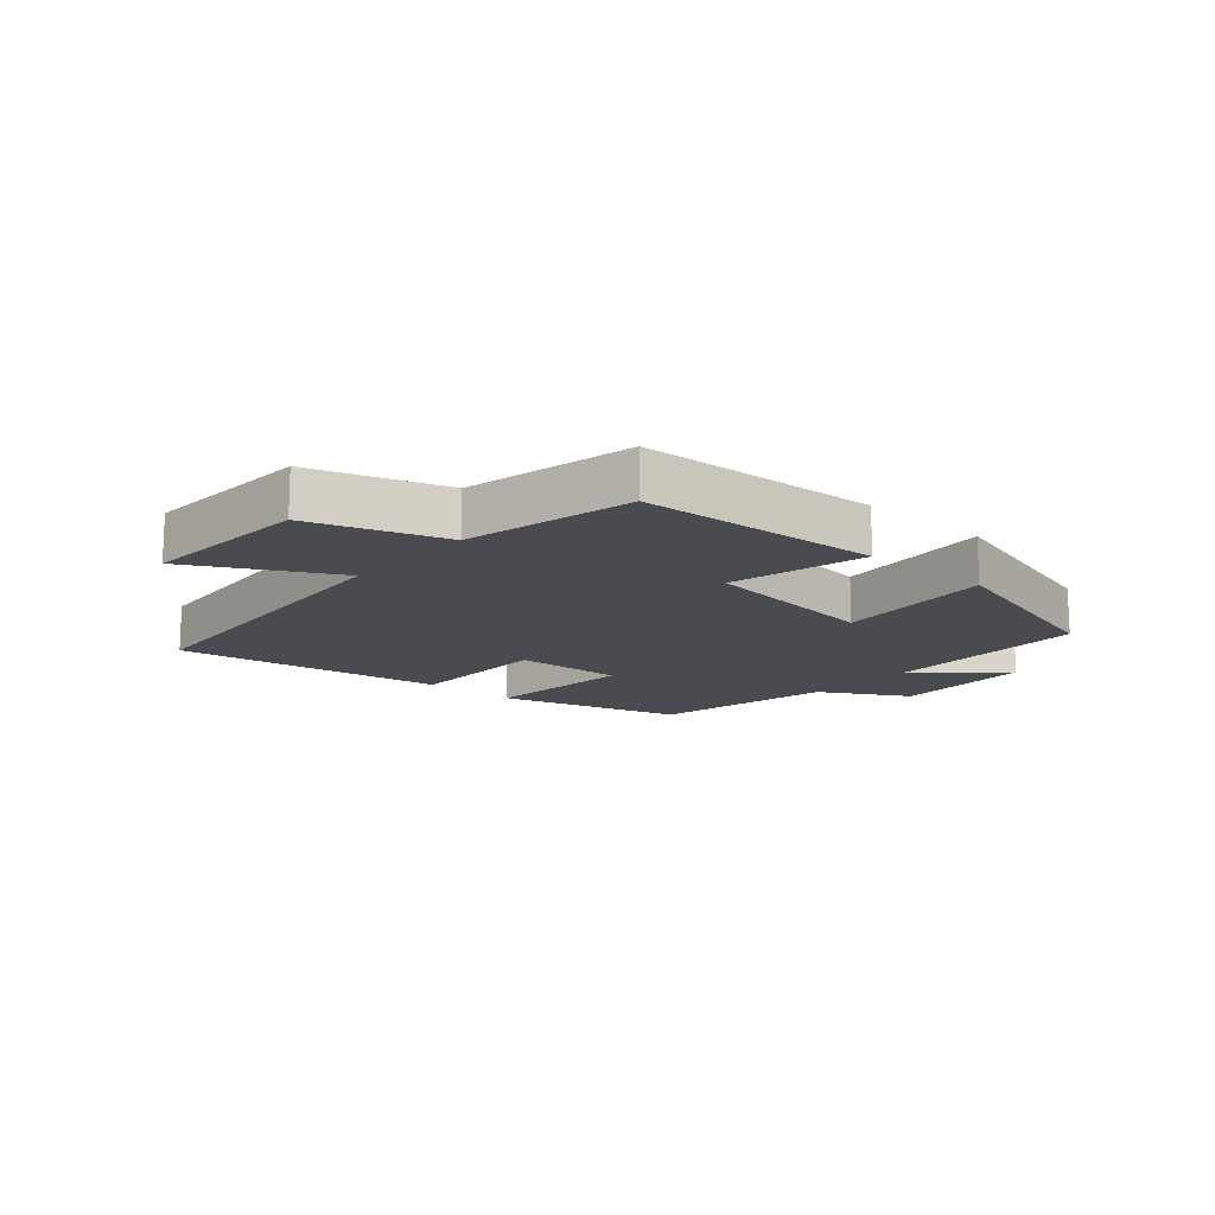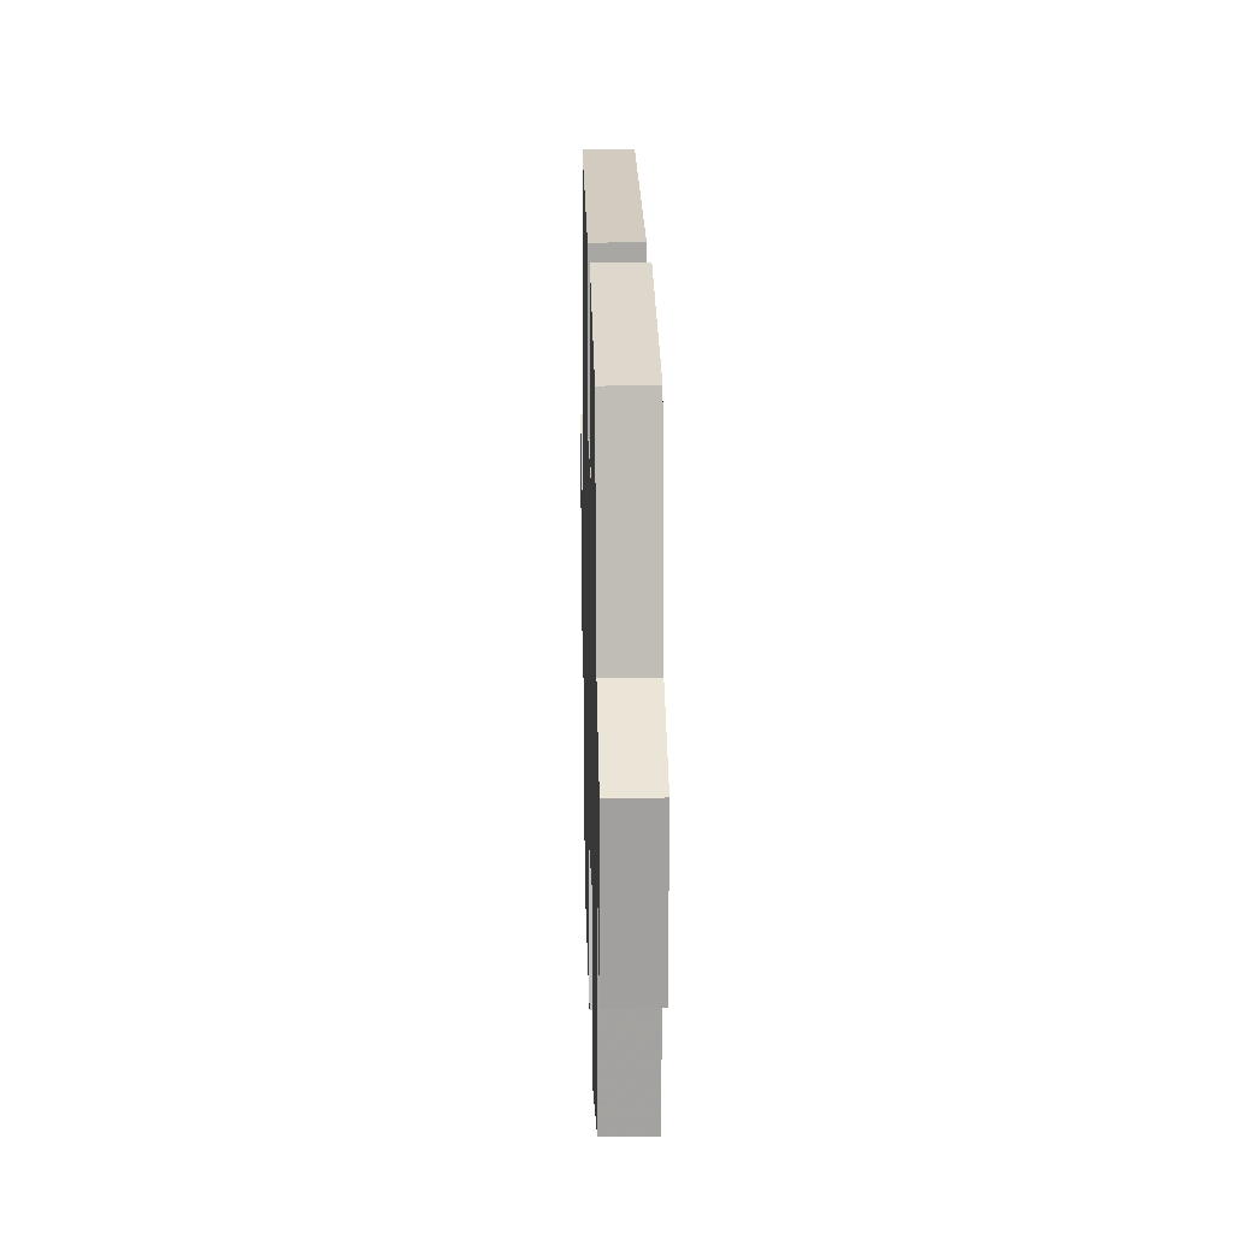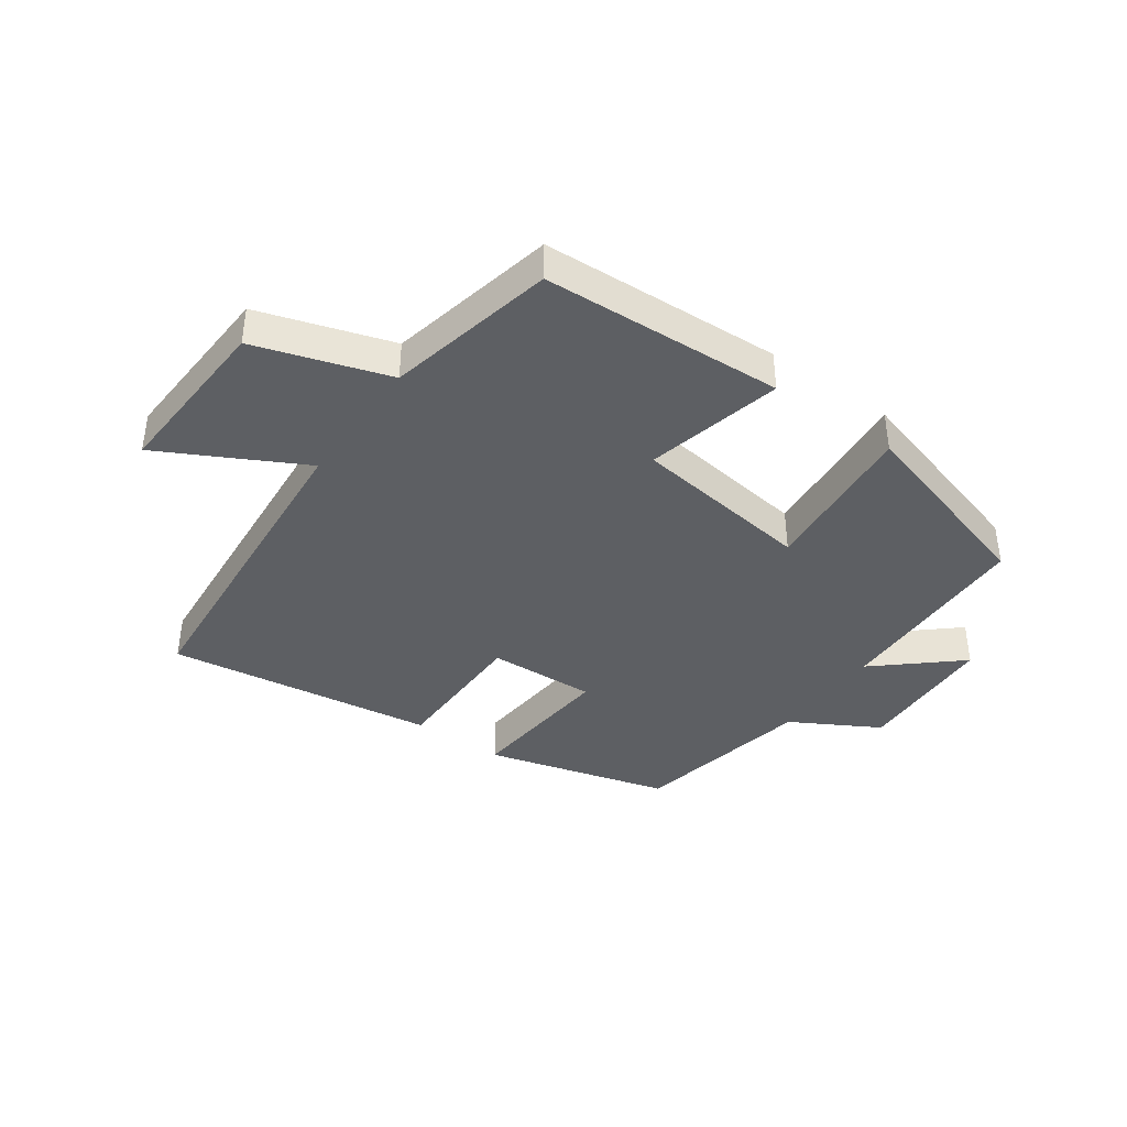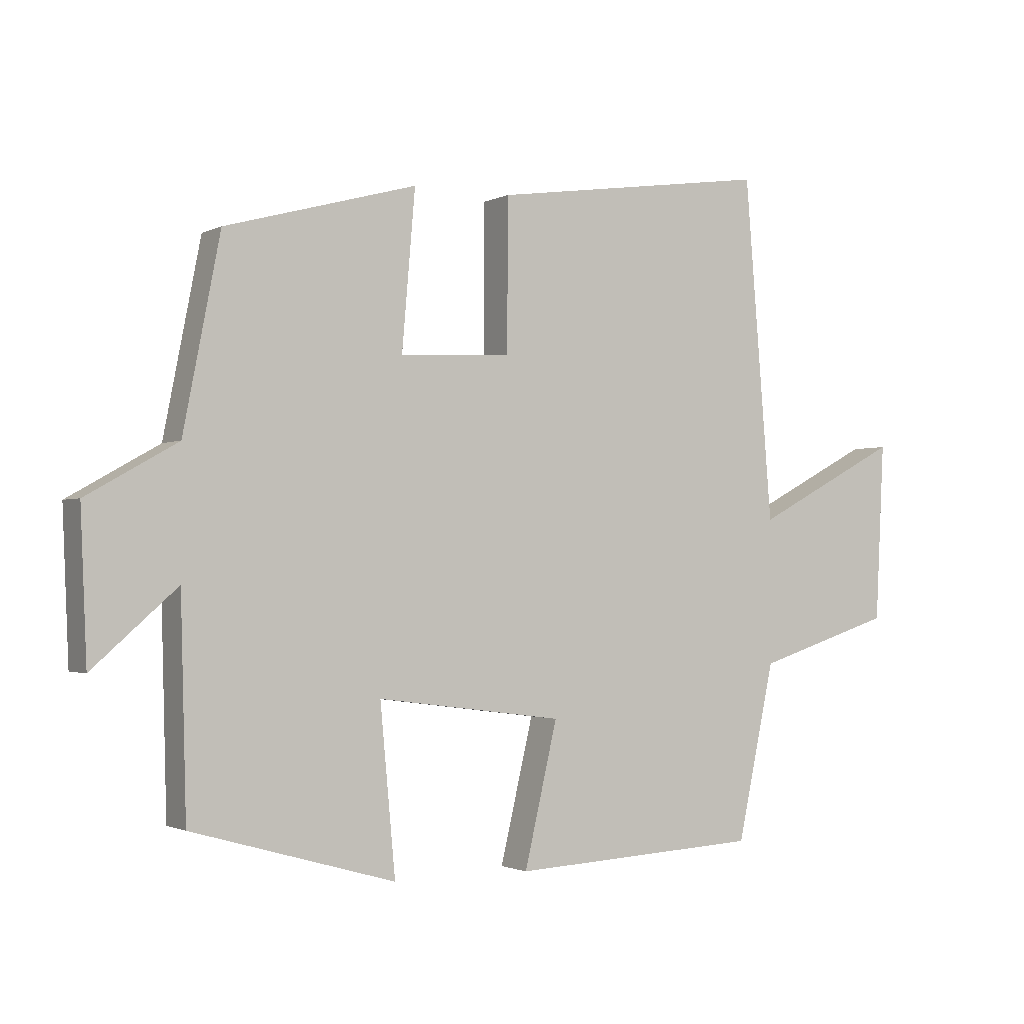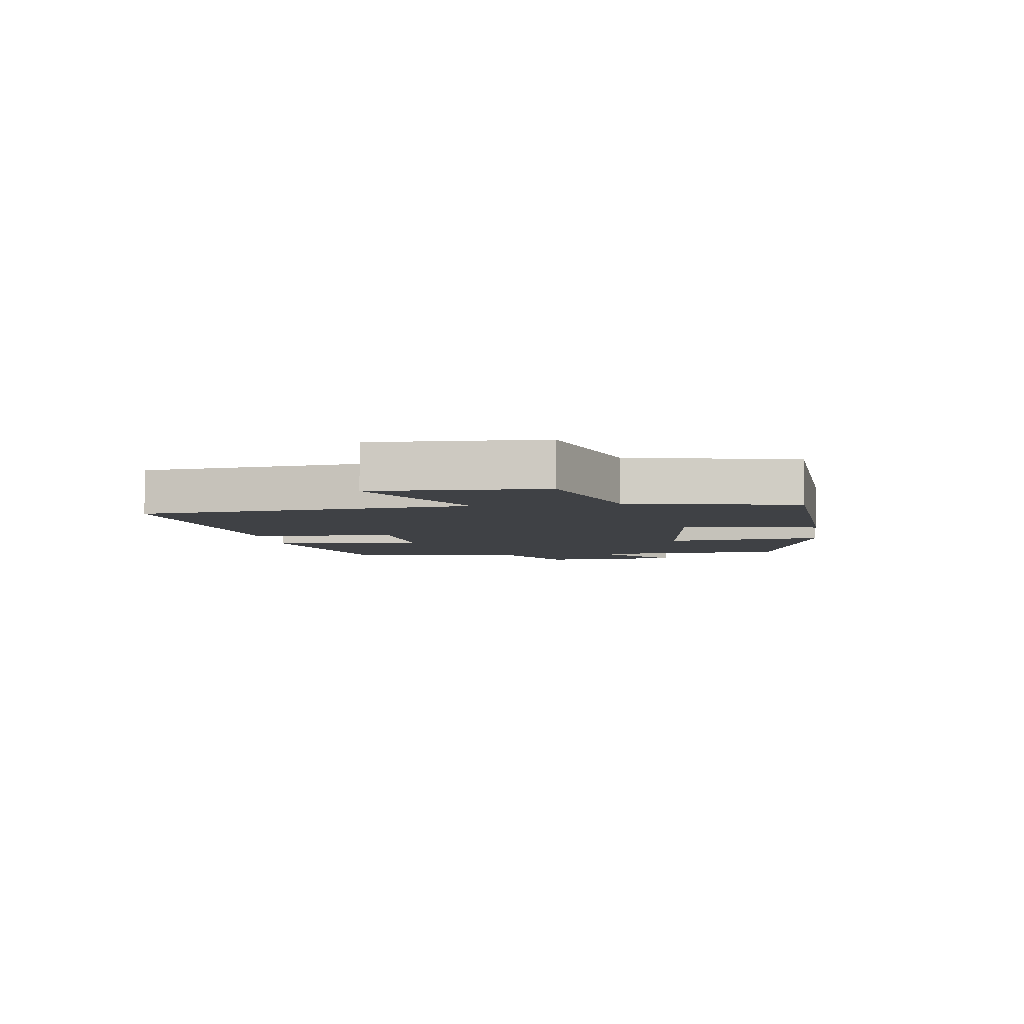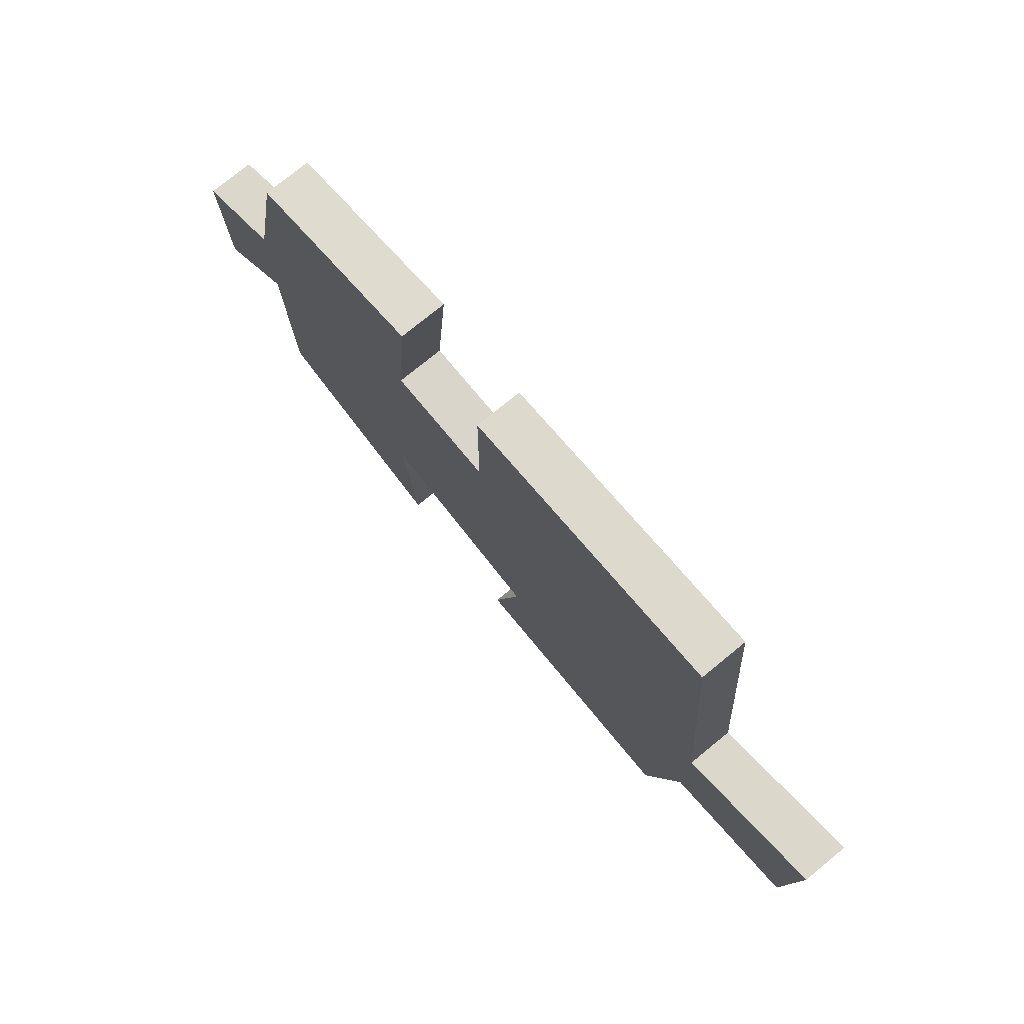
<metadata>
{"format":"obj","ext":"obj","renderer":"f3d","projection":"perspective","resolution":1024,"background":"white","views":[{"elev":-14.6,"azim":138.7,"up":"+Y"},{"elev":15.9,"azim":-91.5,"up":"+Z"},{"elev":-39.9,"azim":144.5,"up":"+Y"},{"elev":-1.6,"azim":-30.8,"up":"+Z"},{"elev":-5.6,"azim":98.6,"up":"+Y"},{"elev":76.1,"azim":50.7,"up":"+Z"}]}
</metadata>
<code>
v -0.442 0.07 0.417
v -0.14 0.07 0.5
v -0.161 0.07 0.254
v 0.015 0.07 0.262
v 0.016 0.07 0.5
v 0.456 0.07 0.563
v 0.5 0.07 0.025
v 0.731 0.07 0.147
v 0.717 0.07 -0.133
v 0.5 0.07 -0.203
v 0.441 0.07 -0.479
v 0.047 0.07 -0.5
v 0.099 0.07 -0.277
v -0.195 0.07 -0.239
v -0.171 0.07 -0.5
v -0.491 0.07 -0.409
v -0.5 0.07 -0.076
v -0.633 0.07 -0.193
v -0.643 0.07 0.039
v -0.5 0.07 0.12
v -0.442 0 0.417
v -0.14 0 0.5
v -0.161 0 0.254
v 0.015 0 0.262
v 0.016 0 0.5
v 0.456 0 0.563
v 0.5 0 0.025
v 0.731 0 0.147
v 0.717 0 -0.133
v 0.5 0 -0.203
v 0.441 0 -0.479
v 0.047 0 -0.5
v 0.099 0 -0.277
v -0.195 0 -0.239
v -0.171 0 -0.5
v -0.491 0 -0.409
v -0.5 0 -0.076
v -0.633 0 -0.193
v -0.643 0 0.039
v -0.5 0 0.12
f 17 18 19 20
f 17 20 1
f 16 17 1
f 15 16 1
f 14 15 1
f 13 14 1
f 10 11 12 13
f 9 10 13
f 8 9 13
f 7 8 13
f 6 7 13
f 5 6 13
f 4 5 13
f 3 4 13
f 3 13 1
f 1 2 3
f 40 39 38 37
f 21 40 37
f 21 37 36
f 21 36 35
f 21 35 34
f 21 34 33
f 33 32 31 30
f 33 30 29
f 33 29 28
f 33 28 27
f 33 27 26
f 33 26 25
f 33 25 24
f 33 24 23
f 21 33 23
f 23 22 21
f 1 21 22 2
f 2 22 23 3
f 3 23 24 4
f 4 24 25 5
f 5 25 26 6
f 6 26 27 7
f 7 27 28 8
f 8 28 29 9
f 9 29 30 10
f 10 30 31 11
f 11 31 32 12
f 12 32 33 13
f 13 33 34 14
f 14 34 35 15
f 15 35 36 16
f 16 36 37 17
f 17 37 38 18
f 18 38 39 19
f 19 39 40 20
f 20 40 21 1

</code>
